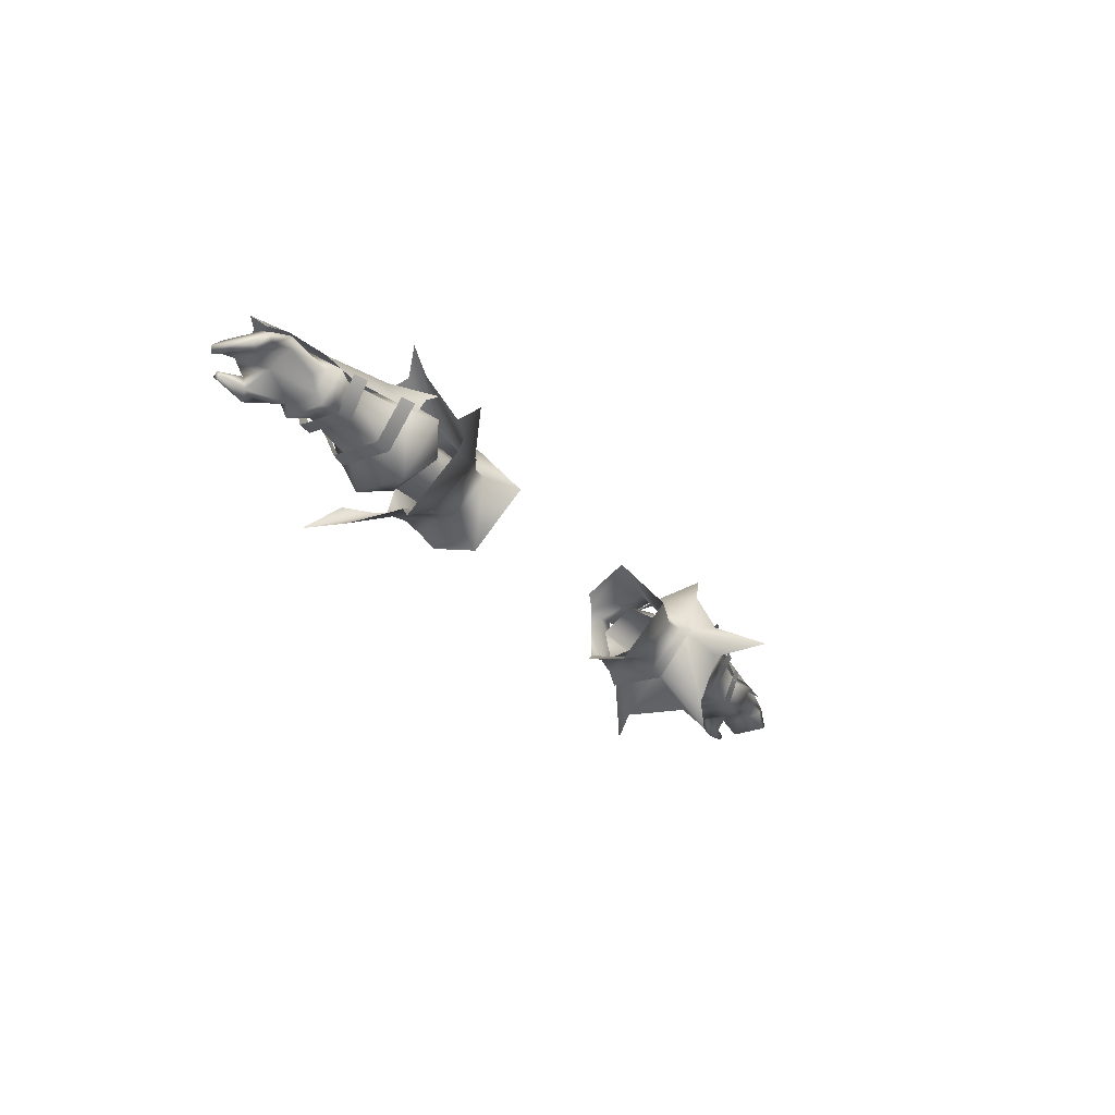
<metadata>
{"format":"obj","ext":"obj","renderer":"f3d","projection":"perspective","resolution":1024,"background":"white","views":[{"elev":-28.3,"azim":121.8,"up":"+Y"}]}
</metadata>
<code>
g mesh00
v -49.09 19.05 -7.569
v -49.16 23.14 -7.26
v -48.49 23.11 -7.274
v -45.26 28.25 -0.5792
v -39.85 23.1 -6.659
v -39.78 18.47 -6.955
v -48.43 18.95 -7.575
v -45.58 16 -0.9415
v -49.09 19.05 -7.569
v -35.03 25.49 -0.1719
v -35.72 26.41 -4.396
v -45.26 28.25 -0.5792
v -39.85 23.1 -6.659
v -48.49 23.11 -7.274
v -48.43 18.95 -7.575
v -49.09 19.05 -7.569
v -49.28 30.34 -0.5375
v -44.47 32.36 -2.622
v -50.24 31.95 -2.455
v -50.24 31.95 -2.455
v -44.47 32.36 -2.622
v -49.22 30.29 -4.702
v -41.35 21.3 3.211
v -35.03 25.49 -0.1719
v -45.26 28.25 -0.5792
v -34.46 16.61 -3.653
v -45.58 16 -0.9415
v -39.78 18.47 -6.955
v -48.07 21.44 2.832
v -41.35 21.3 3.211
v -45.58 16 -0.9415
v -35.3 17.58 0.1693
v -34.46 16.61 -3.653
f 1 2 3
f 3 2 4
f 5 6 7
f 7 6 8
f 7 8 9
f 10 11 12
f 12 11 13
f 12 13 14
f 14 13 15
f 14 15 16
f 17 18 19
f 20 21 22
f 23 24 25
f 26 27 28
f 4 29 30
f 30 29 31
f 30 31 32
f 32 31 33
v -69.28 22.07 -8.942
v -70.41 22.25 -6.684
v -70.21 26.23 -1.9
v -70.63 24.47 -6.944
v -78.64 24.49 -5.934
v -75.37 28.51 -1.543
v -69.03 28.25 -1.982
v -54.89 30.35 -2.329
v -56.46 27.06 -7.953
v -54.89 30.35 -2.329
v -69.03 28.25 -1.982
v -56.45 27.3 2.514
v -70 24.85 3.448
v -64.74 23.61 3.041
v -65.3 26.58 -2.171
v -65.6 22.22 -7.389
v -69.01 27.8 -2.013
v -69.01 27.8 -2.013
v -68.2 22.51 4.579
v -65.3 26.58 -2.171
v -69.81 18.79 0.7095
v -69.78 22.63 2.761
v -73.42 18.06 3.887
v -74.14 22.84 5.485
v -69.21 17.02 -5.264
v -70.21 26.23 -1.9
v -70.41 22.25 -6.684
v -77.58 24.49 -5.654
v -77.58 24.49 -5.654
v -79.03 26.43 -0.4635
v -70.21 26.23 -1.9
v -78.35 25.3 3.853
v -69.78 22.63 2.761
v -74.14 22.84 5.485
v -78.18 25.3 3.533
v -70 24.85 3.448
v -75.37 28.51 -1.543
v -69.03 28.25 -1.982
v -70.63 24.47 -6.944
v -65.07 23.23 -7.539
v -70.21 26.23 -1.9
v -69.78 22.63 2.761
v -68.55 17.29 2.132
v -69.81 18.79 0.7095
v -70.25 18.59 -4.928
v -73.42 18.06 3.887
v -77.33 18.14 3.131
v -69.81 18.79 0.7095
v -75.78 21.43 -0.281
v -70.25 18.59 -4.928
v -72.76 20.43 -5.913
v -70.41 22.25 -6.684
v -77.27 22.46 -5.365
v -77.58 24.49 -5.654
v -69.01 27.8 -2.013
v -65.6 22.22 -7.389
v -65.43 18.45 -4.362
v -65.19 18.59 0.2995
v -64.97 22.54 2.811
f 34 35 36
f 37 38 39
f 40 41 42
f 43 44 45
f 45 44 46
f 45 46 47
f 48 49 50
f 51 52 53
f 54 55 56
f 56 55 57
f 35 34 58
f 59 60 61
f 62 63 64
f 64 63 65
f 64 65 66
f 66 65 67
f 68 69 70
f 70 69 71
f 70 71 72
f 72 71 42
f 72 42 73
f 51 74 52
f 52 74 75
f 52 75 76
f 76 75 77
f 76 77 58
f 58 77 78
f 58 78 35
f 79 80 81
f 81 80 82
f 81 82 83
f 83 82 84
f 83 84 85
f 85 84 86
f 85 86 87
f 36 88 34
f 34 88 89
f 34 89 58
f 58 89 90
f 58 90 76
f 76 90 91
f 76 91 52
f 52 91 92
f 52 92 53
v -53.83 22.66 4.76
v -49.9 22.7 7.288
v -49.19 31.68 -2.302
v -53.63 28.57 -2.608
v -56.65 23.38 -10.95
v -53.97 23.38 -11.58
v -53.97 16.01 -6.897
v -53.97 16.29 2.305
v -53.97 24.28 6.137
v -56.65 16.81 2.114
v -56.65 24.28 5.526
v -53.97 16.29 2.305
v -56.65 16.81 2.114
v -56.65 16.53 -6.494
v -65.34 23.84 -8.128
v -62.67 23.84 -8.762
v -62.67 17.57 -5.957
v -62.67 17.85 2.305
v -62.67 24.74 3.837
v -65.34 17.85 2.114
v -65.34 24.74 3.525
v -62.67 17.85 2.305
v -65.34 17.85 2.114
v -65.34 17.57 -5.554
v -56.45 27.3 2.514
v -51.47 25.88 5.89
v -48.71 27.82 6.227
v -56.46 27.06 -7.953
v -50.49 26.91 -9.47
v -48.4 27.57 -12.25
v -48.71 27.82 6.227
v -50.74 27.12 3.832
v -50.74 27.12 3.832
v -49.28 30.34 -0.5375
v -56.45 27.3 2.514
v -54.89 30.35 -2.329
v -48.4 27.57 -12.25
v -51.12 25.59 -11.61
v -54.89 30.35 -2.329
v -49.22 30.29 -4.702
v -56.46 27.06 -7.953
v -50.49 26.91 -9.47
v -49.22 30.29 -4.702
v -54.89 30.35 -2.329
v -50.24 31.95 -2.455
v -50.24 31.95 -2.455
v -49.28 30.34 -0.5375
v -53.29 22.98 5.518
v -51.47 25.88 5.89
v -57.95 22.96 4.473
v -64.74 23.61 3.041
v -65.07 23.23 -7.539
v -57.97 22.58 -9.717
v -51.12 25.59 -11.61
v -52.83 22.61 -11.36
v -53.63 28.57 -2.608
v -53.84 22.28 -10.06
v -65.3 26.58 -2.171
v -53.63 28.57 -2.608
v -49.19 31.68 -2.302
v -53.84 22.28 -10.06
v -49.45 22.33 -12.97
v -49.62 13.3 -6.762
v -53.63 28.57 -2.608
v -65.3 26.58 -2.171
v -53.83 22.66 4.76
v -64.97 22.54 2.811
v -53.82 16.77 0.7954
v -65.19 18.59 0.2995
v -53.81 16.51 -5.926
v -65.43 18.45 -4.362
v -65.6 22.22 -7.389
v -49.83 13.55 2.617
v -53.82 16.77 0.7954
v -53.81 16.51 -5.926
v -43.79 28.37 -0.5032
v -45.75 24.6 2.998
v -45.74 20.51 3.065
v -43.78 15.91 -0.3478
v -44 19.02 -9.035
v -43.99 25.09 -9.011
v -43.79 28.37 -0.5032
f 93 94 95
f 95 96 93
f 97 98 99
f 100 101 102
f 102 101 103
f 104 105 99
f 99 105 106
f 99 106 97
f 107 108 109
f 110 111 112
f 112 111 113
f 114 115 109
f 109 115 116
f 109 116 107
f 117 118 119
f 120 121 122
f 123 124 117
f 125 126 127
f 127 126 128
f 129 130 120
f 131 132 133
f 133 132 134
f 135 136 137
f 138 136 139
f 140 141 142
f 142 141 127
f 142 127 143
f 144 133 145
f 145 133 146
f 145 146 147
f 148 149 150
f 151 152 153
f 153 152 154
f 153 154 155
f 156 157 158
f 158 157 159
f 158 159 160
f 160 159 161
f 160 161 162
f 162 161 163
f 162 163 149
f 149 163 164
f 149 164 150
f 94 93 165
f 165 93 166
f 165 166 155
f 155 166 167
f 155 167 153
f 168 95 169
f 169 95 94
f 169 94 170
f 170 94 165
f 170 165 171
f 171 165 155
f 171 155 172
f 172 155 154
f 172 154 173
f 173 154 152
f 173 152 174
v 49.09 19.05 -7.569
v 48.43 18.95 -7.575
v 49.16 23.14 -7.26
v 48.49 23.11 -7.274
v 45.26 28.25 -0.5792
v 49.09 19.05 -7.569
v 45.58 16 -0.9415
v 48.43 18.95 -7.575
v 39.78 18.47 -6.955
v 39.85 23.1 -6.659
v 45.26 28.25 -0.5792
v 35.72 26.41 -4.396
v 35.03 25.49 -0.1719
v 45.58 16 -0.9415
v 35.3 17.58 0.1693
v 34.46 16.61 -3.653
v 50.24 31.95 -2.455
v 44.47 32.36 -2.622
v 49.28 30.34 -0.5375
v 49.22 30.29 -4.702
v 44.47 32.36 -2.622
v 50.24 31.95 -2.455
v 41.35 21.3 3.211
v 39.78 18.47 -6.955
v 45.58 16 -0.9415
v 34.46 16.61 -3.653
v 35.3 17.58 0.1693
v 45.58 16 -0.9415
v 41.35 21.3 3.211
v 48.07 21.44 2.832
v 45.26 28.25 -0.5792
f 175 176 177
f 177 176 178
f 177 178 179
f 180 181 182
f 182 181 183
f 182 183 178
f 178 183 184
f 178 184 185
f 185 184 186
f 185 186 187
f 188 189 190
f 191 192 193
f 194 195 196
f 179 187 197
f 198 199 200
f 201 202 203
f 203 202 204
f 203 204 205
v 78.35 25.3 3.853
v 69.78 22.63 2.761
v 74.14 22.84 5.485
v 69.28 22.07 -8.942
v 65.6 22.22 -7.389
v 65.3 26.58 -2.171
v 75.37 28.51 -1.543
v 78.64 24.49 -5.934
v 70.63 24.47 -6.944
v 56.46 27.06 -7.953
v 54.89 30.35 -2.329
v 69.03 28.25 -1.982
v 64.74 23.61 3.041
v 70 24.85 3.448
v 56.45 27.3 2.514
v 69.03 28.25 -1.982
v 54.89 30.35 -2.329
v 69.78 22.63 2.761
v 68.2 22.51 4.579
v 68.55 17.29 2.132
v 65.3 26.58 -2.171
v 64.97 22.54 2.811
v 69.01 27.8 -2.013
v 69.01 27.8 -2.013
v 70.21 26.23 -1.9
v 70.41 22.25 -6.684
v 69.81 18.79 0.7095
v 73.42 18.06 3.887
v 69.78 22.63 2.761
v 74.14 22.84 5.485
v 77.58 24.49 -5.654
v 70.41 22.25 -6.684
v 70.21 26.23 -1.9
v 69.78 22.63 2.761
v 78.35 25.3 3.853
v 79.03 26.43 -0.4635
v 77.58 24.49 -5.654
v 65.07 23.23 -7.539
v 56.46 27.06 -7.953
v 70.63 24.47 -6.944
v 69.03 28.25 -1.982
v 75.37 28.51 -1.543
v 70 24.85 3.448
v 78.18 25.3 3.533
v 65.3 26.58 -2.171
v 69.01 27.8 -2.013
v 69.28 22.07 -8.942
v 70.41 22.25 -6.684
v 69.21 17.02 -5.264
v 70.25 18.59 -4.928
v 68.55 17.29 2.132
v 69.81 18.79 0.7095
v 69.78 22.63 2.761
v 77.58 24.49 -5.654
v 77.27 22.46 -5.365
v 70.41 22.25 -6.684
v 72.76 20.43 -5.913
v 70.25 18.59 -4.928
v 75.78 21.43 -0.281
v 69.81 18.79 0.7095
v 77.33 18.14 3.131
v 73.42 18.06 3.887
v 65.6 22.22 -7.389
v 65.43 18.45 -4.362
v 65.19 18.59 0.2995
v 64.97 22.54 2.811
v 68.2 22.51 4.579
v 69.01 27.8 -2.013
v 70.21 26.23 -1.9
f 206 207 208
f 209 210 211
f 212 213 214
f 215 216 217
f 218 219 220
f 220 219 221
f 220 221 222
f 223 224 225
f 226 227 228
f 229 230 231
f 232 233 234
f 234 233 235
f 236 237 238
f 239 240 238
f 238 240 241
f 238 241 242
f 243 244 245
f 245 244 246
f 245 246 247
f 247 246 248
f 247 248 249
f 250 251 252
f 252 251 253
f 252 253 254
f 254 253 255
f 254 255 256
f 256 255 257
f 256 257 258
f 259 260 261
f 261 260 262
f 261 262 263
f 263 262 264
f 263 264 265
f 265 264 266
f 265 266 267
f 268 252 269
f 269 252 254
f 269 254 270
f 270 254 256
f 270 256 271
f 271 256 272
f 271 272 273
f 273 272 258
f 273 258 274
v 49.83 13.55 2.617
v 53.82 16.77 0.7954
v 53.83 22.66 4.76
v 49.19 31.68 -2.302
v 53.63 28.57 -2.608
v 53.84 22.28 -10.06
v 53.97 23.38 -11.58
v 56.65 23.38 -10.95
v 56.65 16.53 -6.494
v 56.65 16.81 2.114
v 56.65 24.28 5.526
v 53.97 16.29 2.305
v 53.97 24.28 6.137
v 56.65 16.81 2.114
v 53.97 16.29 2.305
v 53.97 16.01 -6.897
v 62.67 23.84 -8.762
v 65.34 23.84 -8.128
v 65.34 17.57 -5.554
v 65.34 17.85 2.114
v 65.34 24.74 3.525
v 62.67 17.85 2.305
v 62.67 24.74 3.837
v 65.34 17.85 2.114
v 62.67 17.85 2.305
v 62.67 17.57 -5.957
v 48.71 27.82 6.227
v 51.47 25.88 5.89
v 56.45 27.3 2.514
v 48.4 27.57 -12.25
v 50.49 26.91 -9.47
v 56.46 27.06 -7.953
v 50.74 27.12 3.832
v 48.71 27.82 6.227
v 54.89 30.35 -2.329
v 49.28 30.34 -0.5375
v 56.45 27.3 2.514
v 50.74 27.12 3.832
v 51.12 25.59 -11.61
v 48.4 27.57 -12.25
v 54.89 30.35 -2.329
v 56.46 27.06 -7.953
v 49.22 30.29 -4.702
v 50.49 26.91 -9.47
v 50.24 31.95 -2.455
v 54.89 30.35 -2.329
v 49.22 30.29 -4.702
v 49.28 30.34 -0.5375
v 50.24 31.95 -2.455
v 64.74 23.61 3.041
v 57.95 22.96 4.473
v 51.47 25.88 5.89
v 53.29 22.98 5.518
v 52.83 22.61 -11.36
v 51.12 25.59 -11.61
v 57.97 22.58 -9.717
v 65.07 23.23 -7.539
v 65.3 26.58 -2.171
v 65.6 22.22 -7.389
v 53.63 28.57 -2.608
v 53.63 28.57 -2.608
v 49.19 31.68 -2.302
v 49.9 22.7 7.288
v 65.3 26.58 -2.171
v 53.63 28.57 -2.608
v 64.97 22.54 2.811
v 53.83 22.66 4.76
v 65.19 18.59 0.2995
v 53.82 16.77 0.7954
v 65.43 18.45 -4.362
v 53.81 16.51 -5.926
v 53.84 22.28 -10.06
v 53.81 16.51 -5.926
v 49.62 13.3 -6.762
v 49.45 22.33 -12.97
v 43.79 28.37 -0.5032
v 43.99 25.09 -9.011
v 44 19.02 -9.035
v 43.78 15.91 -0.3478
v 45.74 20.51 3.065
v 45.75 24.6 2.998
v 43.79 28.37 -0.5032
f 275 276 277
f 278 279 280
f 281 282 283
f 284 285 286
f 286 285 287
f 288 289 283
f 283 289 290
f 283 290 281
f 291 292 293
f 294 295 296
f 296 295 297
f 298 299 293
f 293 299 300
f 293 300 291
f 301 302 303
f 304 305 306
f 303 307 308
f 309 310 311
f 311 310 312
f 306 313 314
f 315 316 317
f 317 316 318
f 319 320 321
f 322 320 323
f 324 311 325
f 325 311 326
f 325 326 327
f 328 329 330
f 330 329 316
f 330 316 331
f 332 333 334
f 335 336 277
f 277 336 337
f 277 337 275
f 338 339 340
f 340 339 341
f 340 341 342
f 342 341 343
f 342 343 344
f 344 343 345
f 344 345 333
f 333 345 346
f 333 346 334
f 276 275 347
f 347 275 348
f 347 348 280
f 280 348 349
f 280 349 278
f 350 278 351
f 351 278 349
f 351 349 352
f 352 349 348
f 352 348 353
f 353 348 275
f 353 275 354
f 354 275 337
f 354 337 355
f 355 337 336
f 355 336 356
v -37.24 29.84 -4.378
v -49.64 38.44 -7.684
v -46.76 34.71 -4.641
v -35.3 17.58 0.1693
v -30.9 16.37 2.406
v -31.48 22.62 3.87
v -28.42 16.65 5.274
v -32.15 15.27 -4.231
v -25.03 12.44 -3.838
v -39.38 15.8 6.243
v -45.87 11.07 7.067
v -37.24 14.27 -4.353
v -46.76 9.781 -4.648
v -39.38 28.19 6.069
v -45.87 33.43 6.895
v -36.24 21.12 -10.99
v -50.2 21.28 -21.67
v -44.88 24.61 -13.5
v -45.4 14.83 8.989
v -51.05 9.19 12.32
v -39.38 15.8 6.243
v -45.87 11.07 7.067
v -47.09 33.61 -8.474
v -36.24 21.12 -10.99
v -44.88 24.61 -13.5
v -44.87 18.39 -13.51
v -50.2 21.28 -21.67
v -36.24 21.12 -10.99
v -45.41 29.42 8.748
v -39.38 28.19 6.069
v -51.06 35.47 12.11
v -45.87 33.43 6.895
v -49.63 6.255 -7.716
v -47.08 10.67 -8.502
v -44.87 18.39 -13.51
v -25.85 14.77 4.269
v -25.03 12.44 -3.838
v -32.15 15.27 -4.231
v -32.16 21.28 -10.04
v -38.22 30.92 -4.376
v -40.15 28.76 6.871
v -36.98 27.46 5.969
v -35.86 14.55 -4.353
v -36.98 16.73 6.143
v -38.22 13.48 -4.398
v -40.15 15.24 7.011
v -30.53 17.38 -5.11
v -28.43 26.77 5.138
v -25.83 28.6 4.059
v -24.99 32.47 -3.832
v -31.15 22.02 -7.77
v -35.72 26.41 -4.396
v -31.69 26.62 -1.715
v -35.03 25.49 -0.1719
v -41.35 21.3 3.211
v -35.86 14.55 -4.353
v -35.26 21.12 -10.59
v -32.16 28.7 -4.208
v -35.87 29.25 -4.378
v -32.53 26.37 5.204
v -34.46 16.61 -3.653
v -39.78 18.47 -6.955
v -39.85 23.1 -6.659
v -32.52 17.3 5.358
v -35.82 21.95 5.476
v -37.28 21.47 -12.11
v -38.22 13.48 -4.398
v -29.3 21.71 5.646
v -32.53 26.37 5.204
v -24.88 21.68 -12.77
f 357 358 359
f 360 361 362
f 363 364 365
f 366 367 368
f 368 367 369
f 370 357 371
f 371 357 359
f 372 373 374
f 375 376 377
f 377 376 378
f 358 357 379
f 379 357 380
f 379 380 381
f 382 383 384
f 385 386 387
f 387 386 388
f 369 389 368
f 368 389 390
f 368 390 380
f 380 390 391
f 365 392 363
f 393 394 395
f 396 397 398
f 399 400 401
f 401 400 402
f 361 360 403
f 404 405 406
f 407 408 409
f 409 408 410
f 409 410 362
f 362 410 411
f 362 411 360
f 394 412 395
f 395 412 413
f 395 413 414
f 414 413 415
f 414 415 416
f 360 417 403
f 403 417 418
f 403 418 407
f 407 418 419
f 407 419 408
f 399 364 400
f 400 364 420
f 400 420 421
f 421 420 416
f 421 416 398
f 398 416 415
f 398 415 396
f 396 415 413
f 396 413 422
f 422 413 412
f 422 412 423
f 364 363 420
f 420 363 424
f 420 424 425
f 425 424 404
f 425 404 414
f 414 404 406
f 414 406 395
f 395 406 426
f 395 426 393
v -86.07 20.8 2.557
v -81.87 22.95 -5.057
v -84.7 19.96 -4.259
v -76.16 16.91 4.516
v -81.53 19.06 5.91
v -81.48 17.97 4.944
v -80.82 21.55 -4.794
v -83.32 19.21 -4.029
v -84.7 19.96 -4.259
v -82.15 27.25 -1.066
v -75.37 28.51 -1.543
v -79.82 26.28 -2.283
v -78.64 24.49 -5.934
v -82.15 27.25 -1.066
v -79.7 26.49 0.1633
v -78.18 25.3 3.533
v -81.6 19.58 4.983
v -76.43 21.5 4.657
v -76.59 18.97 6.081
v -74.14 22.84 5.485
v -83.56 23.31 3.116
v -82.54 21.87 3.839
v -79 23.18 4.23
v -73.42 18.06 3.887
v -76.16 16.91 4.516
v -77.33 18.14 3.131
v -85.15 20.11 3.131
v -75.78 21.43 -0.281
v -77.27 22.46 -5.365
v -72.76 20.43 -5.913
v -77.58 24.49 -5.654
v -81.87 22.95 -5.057
v -81.48 17.97 4.944
v -81.53 19.06 5.91
v -81.55 18.61 4.265
v -81.6 19.58 4.983
v -76.43 21.5 4.657
v -73.42 18.06 3.887
v -76.43 21.5 4.657
v -74.14 22.84 5.485
v -78.35 25.3 3.853
v -82.54 21.87 3.839
v -85.15 20.11 3.131
v -86.07 20.8 2.557
v -84.7 19.96 -4.259
v -77.58 24.49 -5.654
v -79.03 26.43 -0.4635
v -79 23.18 4.23
v -81.48 17.97 4.944
f 427 428 429
f 430 431 432
f 433 434 435
f 436 437 438
f 438 437 439
f 440 441 437
f 437 441 442
f 443 431 444
f 444 431 445
f 444 445 446
f 447 448 449
f 450 451 452
f 428 427 447
f 447 427 453
f 447 453 448
f 454 455 456
f 457 455 458
f 458 455 433
f 458 433 435
f 459 460 461
f 461 460 462
f 461 462 463
f 431 430 445
f 445 430 464
f 445 464 446
f 465 466 467
f 468 469 434
f 434 469 470
f 434 470 471
f 472 428 473
f 473 428 447
f 473 447 467
f 467 447 449
f 467 449 465
f 434 433 468
f 468 433 455
f 468 455 474
f 474 455 454
f 474 454 463
f 463 454 452
f 463 452 461
f 461 452 451
f 461 451 475
v 47.08 10.67 -8.502
v 36.24 21.12 -10.99
v 44.87 18.39 -13.51
v 35.26 21.12 -10.59
v 38.22 13.48 -4.398
v 35.86 14.55 -4.353
v 39.38 15.8 6.243
v 37.24 14.27 -4.353
v 45.87 11.07 7.067
v 46.76 9.781 -4.648
v 39.38 28.19 6.069
v 45.87 33.43 6.895
v 37.24 29.84 -4.378
v 46.76 34.71 -4.641
v 44.88 24.61 -13.5
v 50.2 21.28 -21.67
v 36.24 21.12 -10.99
v 45.4 14.83 8.989
v 39.38 15.8 6.243
v 51.05 9.19 12.32
v 45.87 11.07 7.067
v 44.88 24.61 -13.5
v 47.09 33.61 -8.474
v 49.64 38.44 -7.684
v 36.24 21.12 -10.99
v 50.2 21.28 -21.67
v 44.87 18.39 -13.51
v 45.41 29.42 8.748
v 51.06 35.47 12.11
v 39.38 28.19 6.069
v 45.87 33.43 6.895
v 49.63 6.255 -7.716
v 28.42 16.65 5.274
v 25.85 14.77 4.269
v 25.03 12.44 -3.838
v 32.16 21.28 -10.04
v 32.15 15.27 -4.231
v 25.03 12.44 -3.838
v 38.22 13.48 -4.398
v 40.15 15.24 7.011
v 36.98 16.73 6.143
v 32.15 15.27 -4.231
v 35.86 14.55 -4.353
v 32.52 17.3 5.358
v 31.48 22.62 3.87
v 35.03 25.49 -0.1719
v 31.69 26.62 -1.715
v 35.72 26.41 -4.396
v 31.15 22.02 -7.77
v 24.99 32.47 -3.832
v 25.83 28.6 4.059
v 28.43 26.77 5.138
v 37.28 21.47 -12.11
v 35.87 29.25 -4.378
v 38.22 30.92 -4.376
v 36.98 27.46 5.969
v 40.15 28.76 6.871
v 39.85 23.1 -6.659
v 39.78 18.47 -6.955
v 30.53 17.38 -5.11
v 34.46 16.61 -3.653
v 30.9 16.37 2.406
v 35.3 17.58 0.1693
v 41.35 21.3 3.211
v 32.16 28.7 -4.208
v 32.53 26.37 5.204
v 35.82 21.95 5.476
v 24.88 21.68 -12.77
v 29.3 21.71 5.646
f 476 477 478
f 479 480 481
f 482 483 484
f 484 483 485
f 486 487 488
f 488 487 489
f 490 491 492
f 493 494 495
f 495 494 496
f 497 477 498
f 498 477 488
f 498 488 499
f 499 488 489
f 500 501 502
f 503 504 505
f 505 504 506
f 477 476 483
f 483 476 507
f 483 507 485
f 508 509 510
f 511 512 513
f 514 515 516
f 517 518 519
f 520 521 522
f 522 521 523
f 522 523 524
f 525 526 527
f 480 479 528
f 528 479 529
f 528 529 530
f 530 529 531
f 530 531 532
f 523 533 524
f 524 533 534
f 524 534 535
f 535 534 536
f 535 536 537
f 537 536 538
f 537 538 520
f 520 538 539
f 520 539 521
f 481 512 479
f 479 512 511
f 479 511 529
f 529 511 540
f 529 540 531
f 531 540 541
f 531 541 542
f 542 541 519
f 542 519 516
f 516 519 518
f 516 518 514
f 513 543 511
f 511 543 525
f 511 525 540
f 540 525 527
f 540 527 541
f 541 527 544
f 541 544 519
f 519 544 508
f 519 508 517
f 517 508 510
v 76.43 21.5 4.657
v 81.53 19.06 5.91
v 81.6 19.58 4.983
v 82.15 27.25 -1.066
v 79.82 26.28 -2.283
v 75.37 28.51 -1.543
v 78.64 24.49 -5.934
v 82.15 27.25 -1.066
v 79.7 26.49 0.1633
v 78.18 25.3 3.533
v 85.15 20.11 3.131
v 86.07 20.8 2.557
v 82.54 21.87 3.839
v 75.78 21.43 -0.281
v 79 23.18 4.23
v 76.43 21.5 4.657
v 77.27 22.46 -5.365
v 77.58 24.49 -5.654
v 80.82 21.55 -4.794
v 81.87 22.95 -5.057
v 84.7 19.96 -4.259
v 83.32 19.21 -4.029
v 78.35 25.3 3.853
v 83.56 23.31 3.116
v 79.03 26.43 -0.4635
v 81.87 22.95 -5.057
v 77.58 24.49 -5.654
v 81.48 17.97 4.944
v 76.16 16.91 4.516
v 76.59 18.97 6.081
v 73.42 18.06 3.887
v 73.42 18.06 3.887
v 77.33 18.14 3.131
v 76.16 16.91 4.516
v 81.55 18.61 4.265
v 81.48 17.97 4.944
v 74.14 22.84 5.485
v 74.14 22.84 5.485
v 76.43 21.5 4.657
v 81.53 19.06 5.91
v 81.48 17.97 4.944
v 81.6 19.58 4.983
v 79 23.18 4.23
v 84.7 19.96 -4.259
v 80.82 21.55 -4.794
v 85.15 20.11 3.131
v 84.7 19.96 -4.259
v 86.07 20.8 2.557
v 82.54 21.87 3.839
v 72.76 20.43 -5.913
f 545 546 547
f 548 549 550
f 550 549 551
f 552 550 553
f 553 550 554
f 555 556 557
f 558 559 560
f 561 562 563
f 564 565 566
f 567 568 569
f 569 568 570
f 569 570 571
f 572 546 573
f 573 546 574
f 573 574 575
f 576 577 578
f 578 577 579
f 578 579 580
f 546 545 574
f 574 545 581
f 574 581 575
f 567 582 583
f 584 585 586
f 586 585 579
f 586 579 560
f 560 579 577
f 560 577 558
f 583 587 567
f 567 587 557
f 567 557 568
f 568 557 556
f 568 556 570
f 570 556 588
f 562 564 589
f 589 564 566
f 589 566 590
f 590 566 591
f 590 591 592
f 590 593 589
f 589 593 559
f 589 559 561
f 561 559 558
f 561 558 594

</code>
